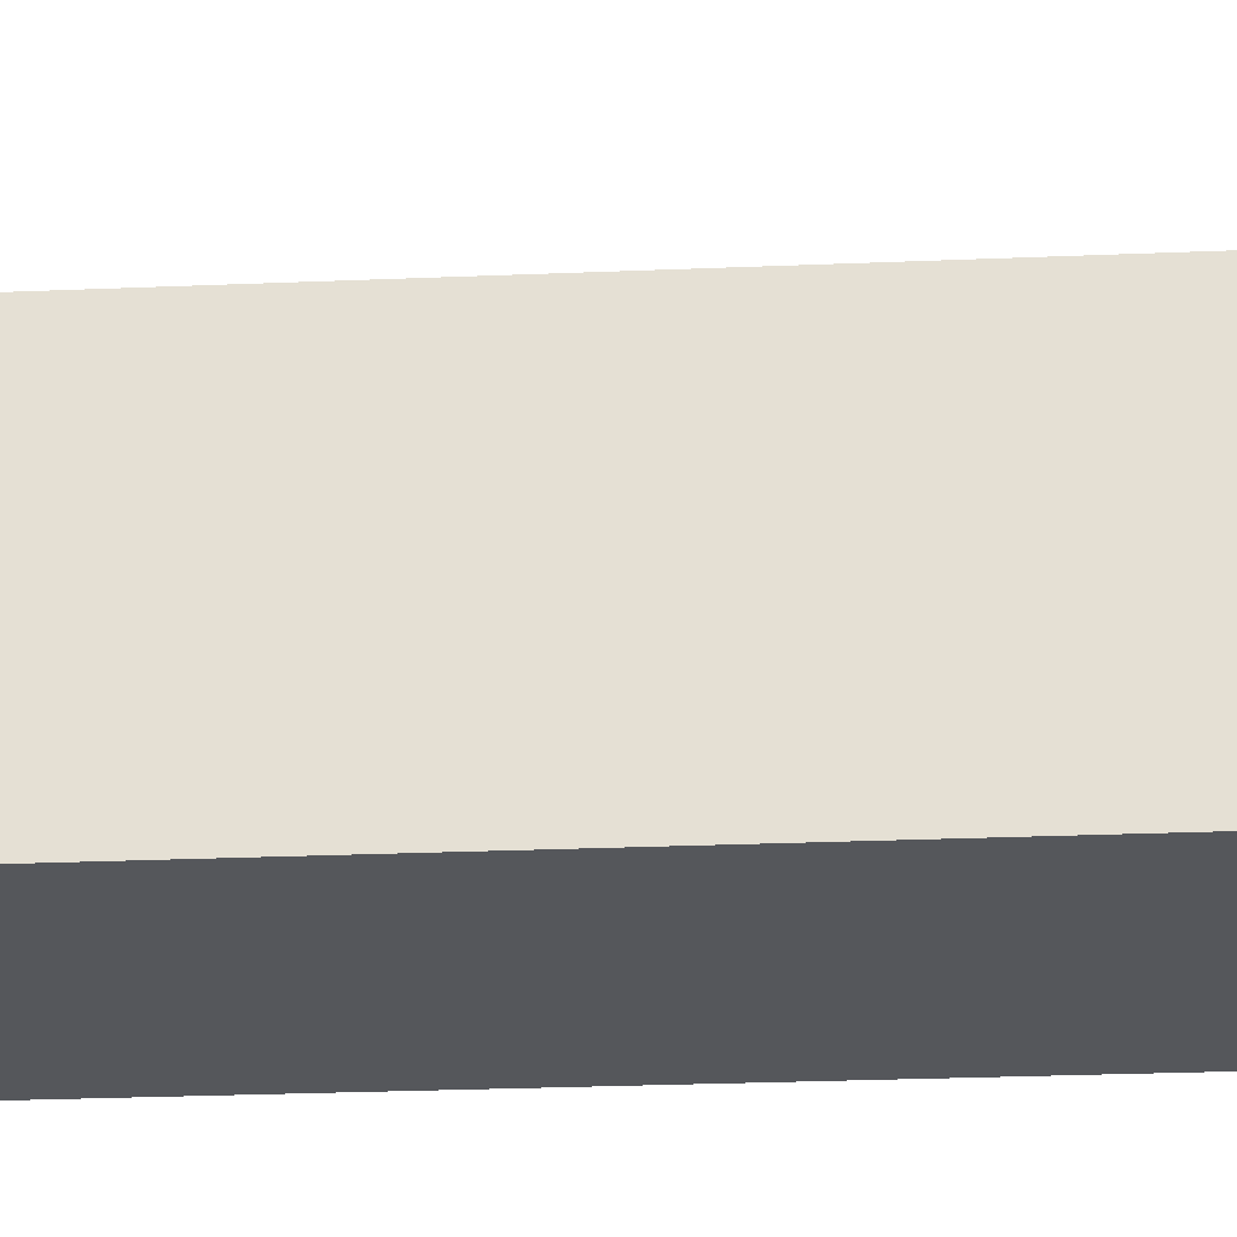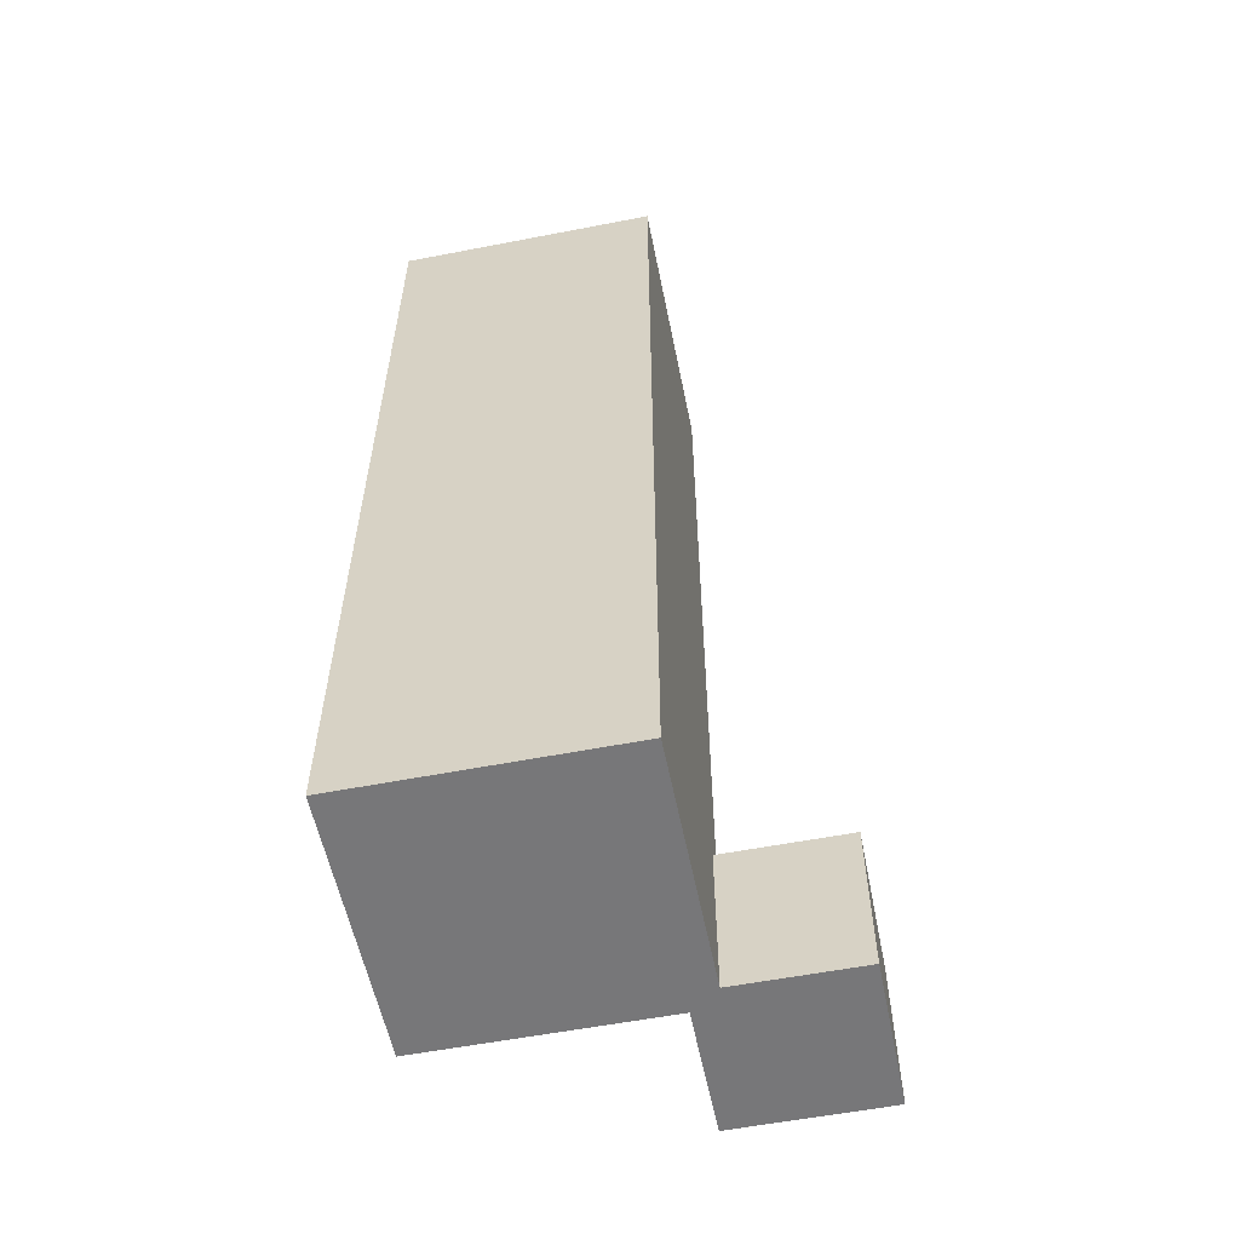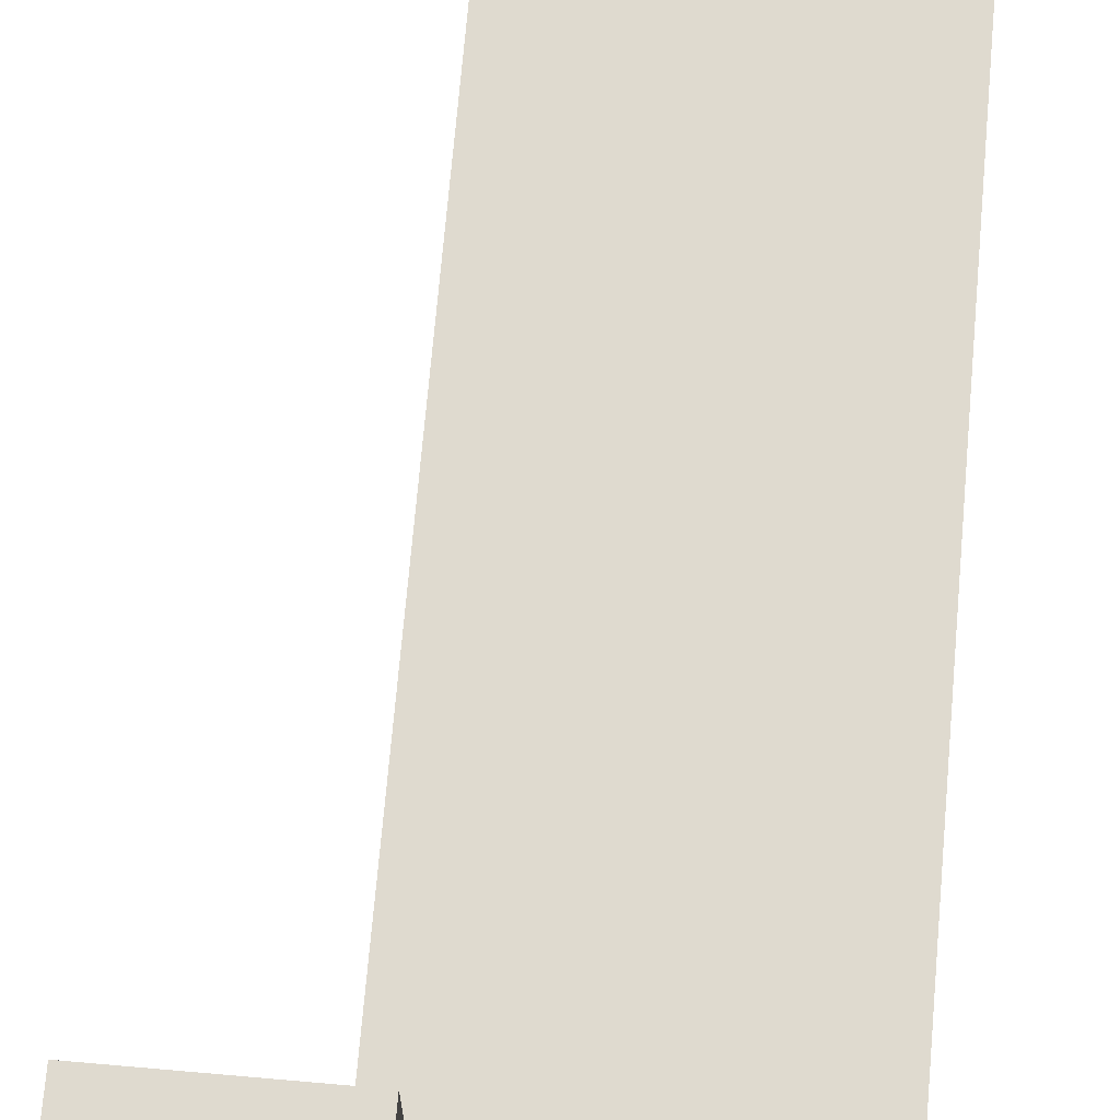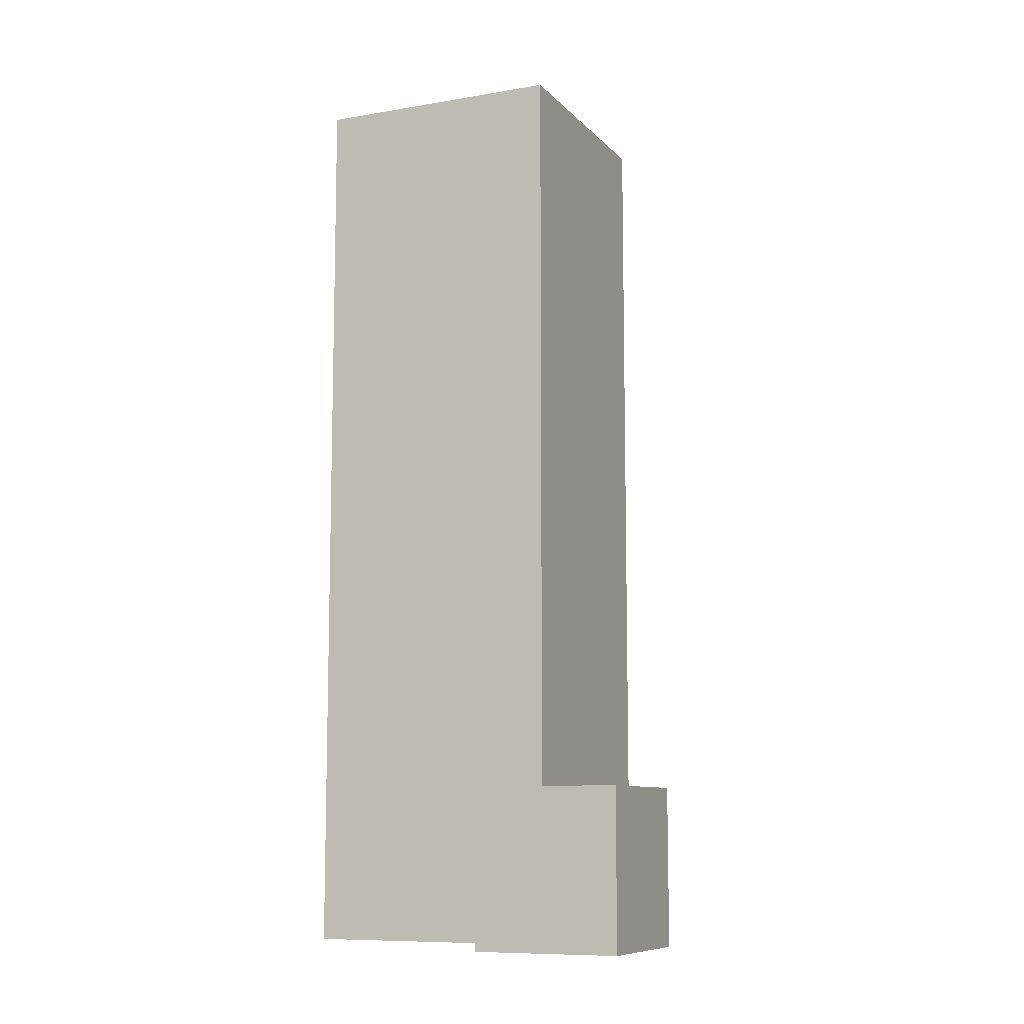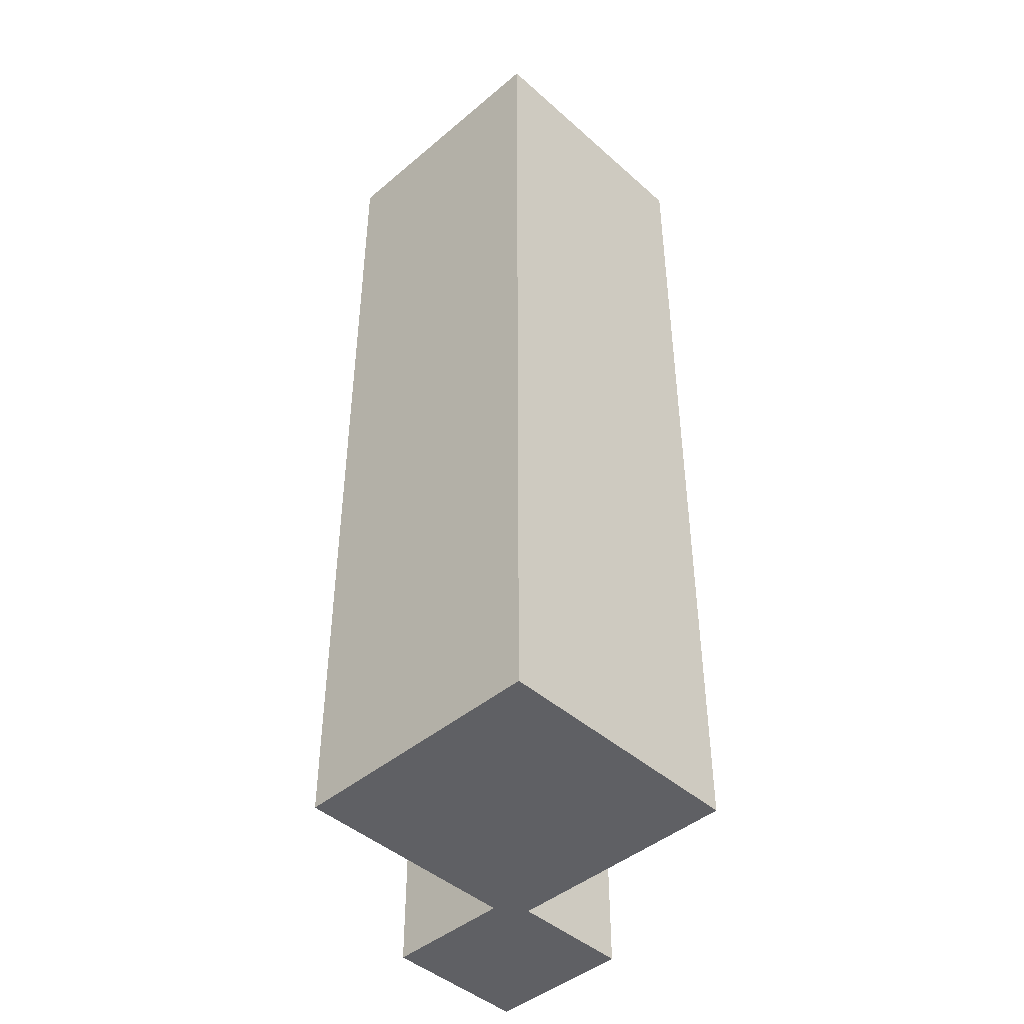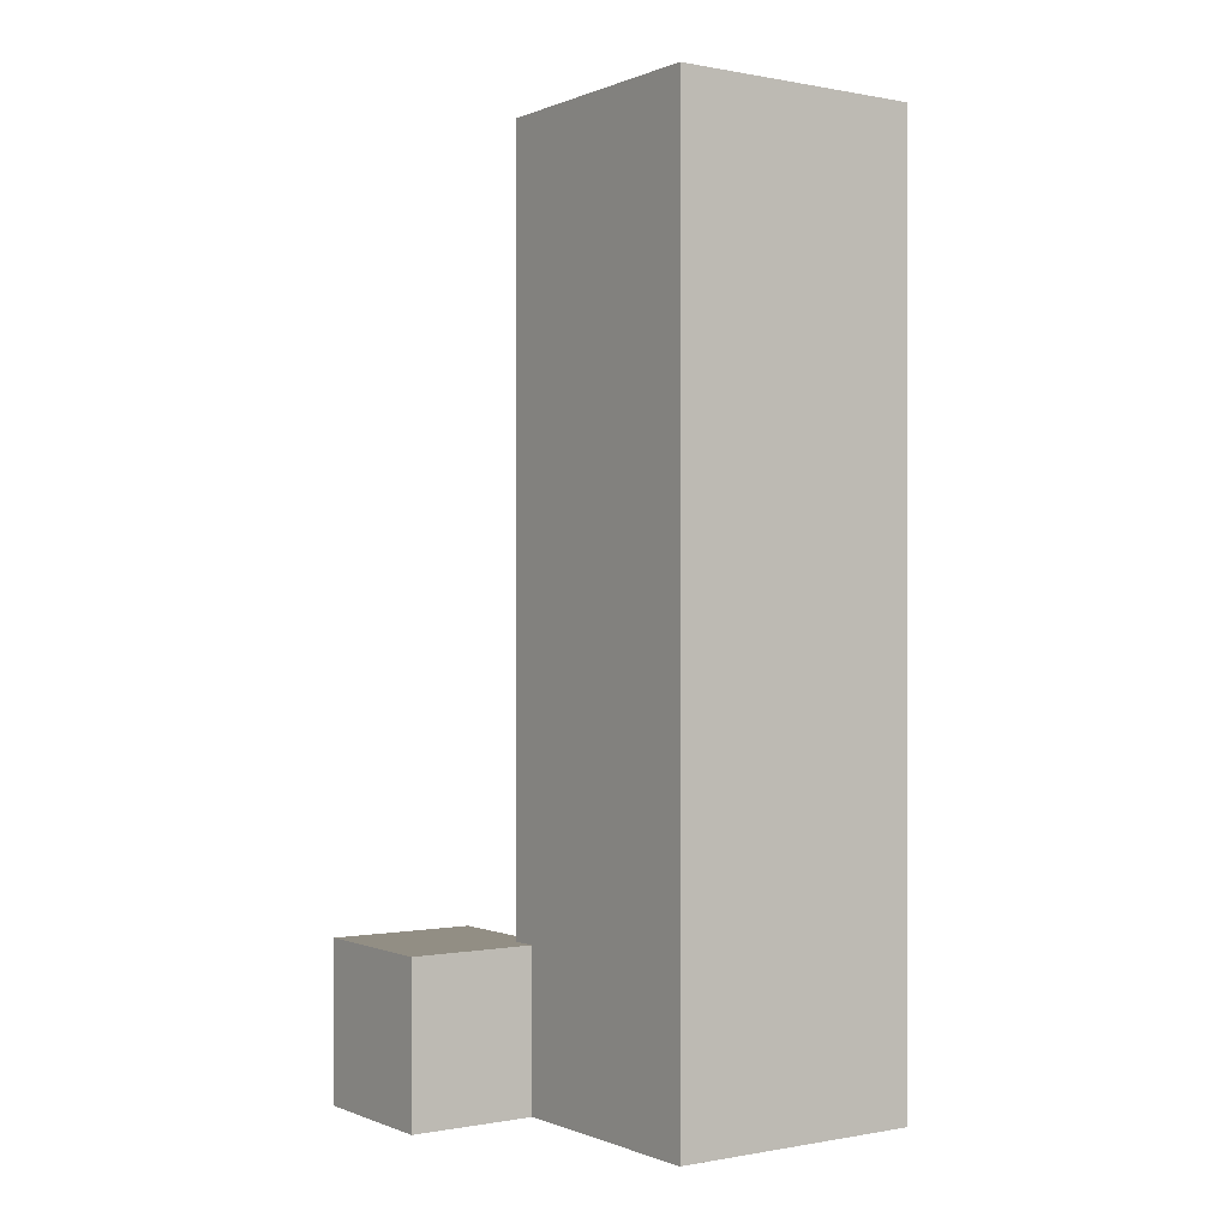
<metadata>
{"format":"obj","ext":"obj","renderer":"f3d","projection":"perspective","resolution":1024,"background":"white","views":[{"elev":-26.4,"azim":93.8,"up":"+Z"},{"elev":-57.2,"azim":-168.6,"up":"+Y"},{"elev":70.9,"azim":5.0,"up":"+Z"},{"elev":-9.5,"azim":-66.0,"up":"+Y"},{"elev":-44.7,"azim":134.3,"up":"+Y"},{"elev":-0.2,"azim":55.1,"up":"+Y"}]}
</metadata>
<code>
o Crystal5_Cube.008
v 0.5587 0 0.4624
v 0.5587 0 0.5545
v 0.4666 0 0.5545
v 0.4666 0 0.4624
v 0.5587 0.3335 0.4624
v 0.5587 0.3335 0.5545
v 0.4666 0.3335 0.5545
v 0.4666 0.3335 0.4624
v 0.4762 0 0.6003
v 0.4232 0 0.6003
v 0.4232 0 0.5473
v 0.4762 0 0.5473
v 0.4762 0.05699 0.6003
v 0.4232 0.05699 0.6003
v 0.4232 0.05699 0.5473
v 0.4762 0.05699 0.5473
f 1 2 3 4
f 5 8 7 6
f 1 5 6 2
f 2 6 7 3
f 3 7 8 4
f 5 1 4 8
f 9 10 11 12
f 13 16 15 14
f 9 13 14 10
f 10 14 15 11
f 11 15 16 12
f 13 9 12 16

</code>
